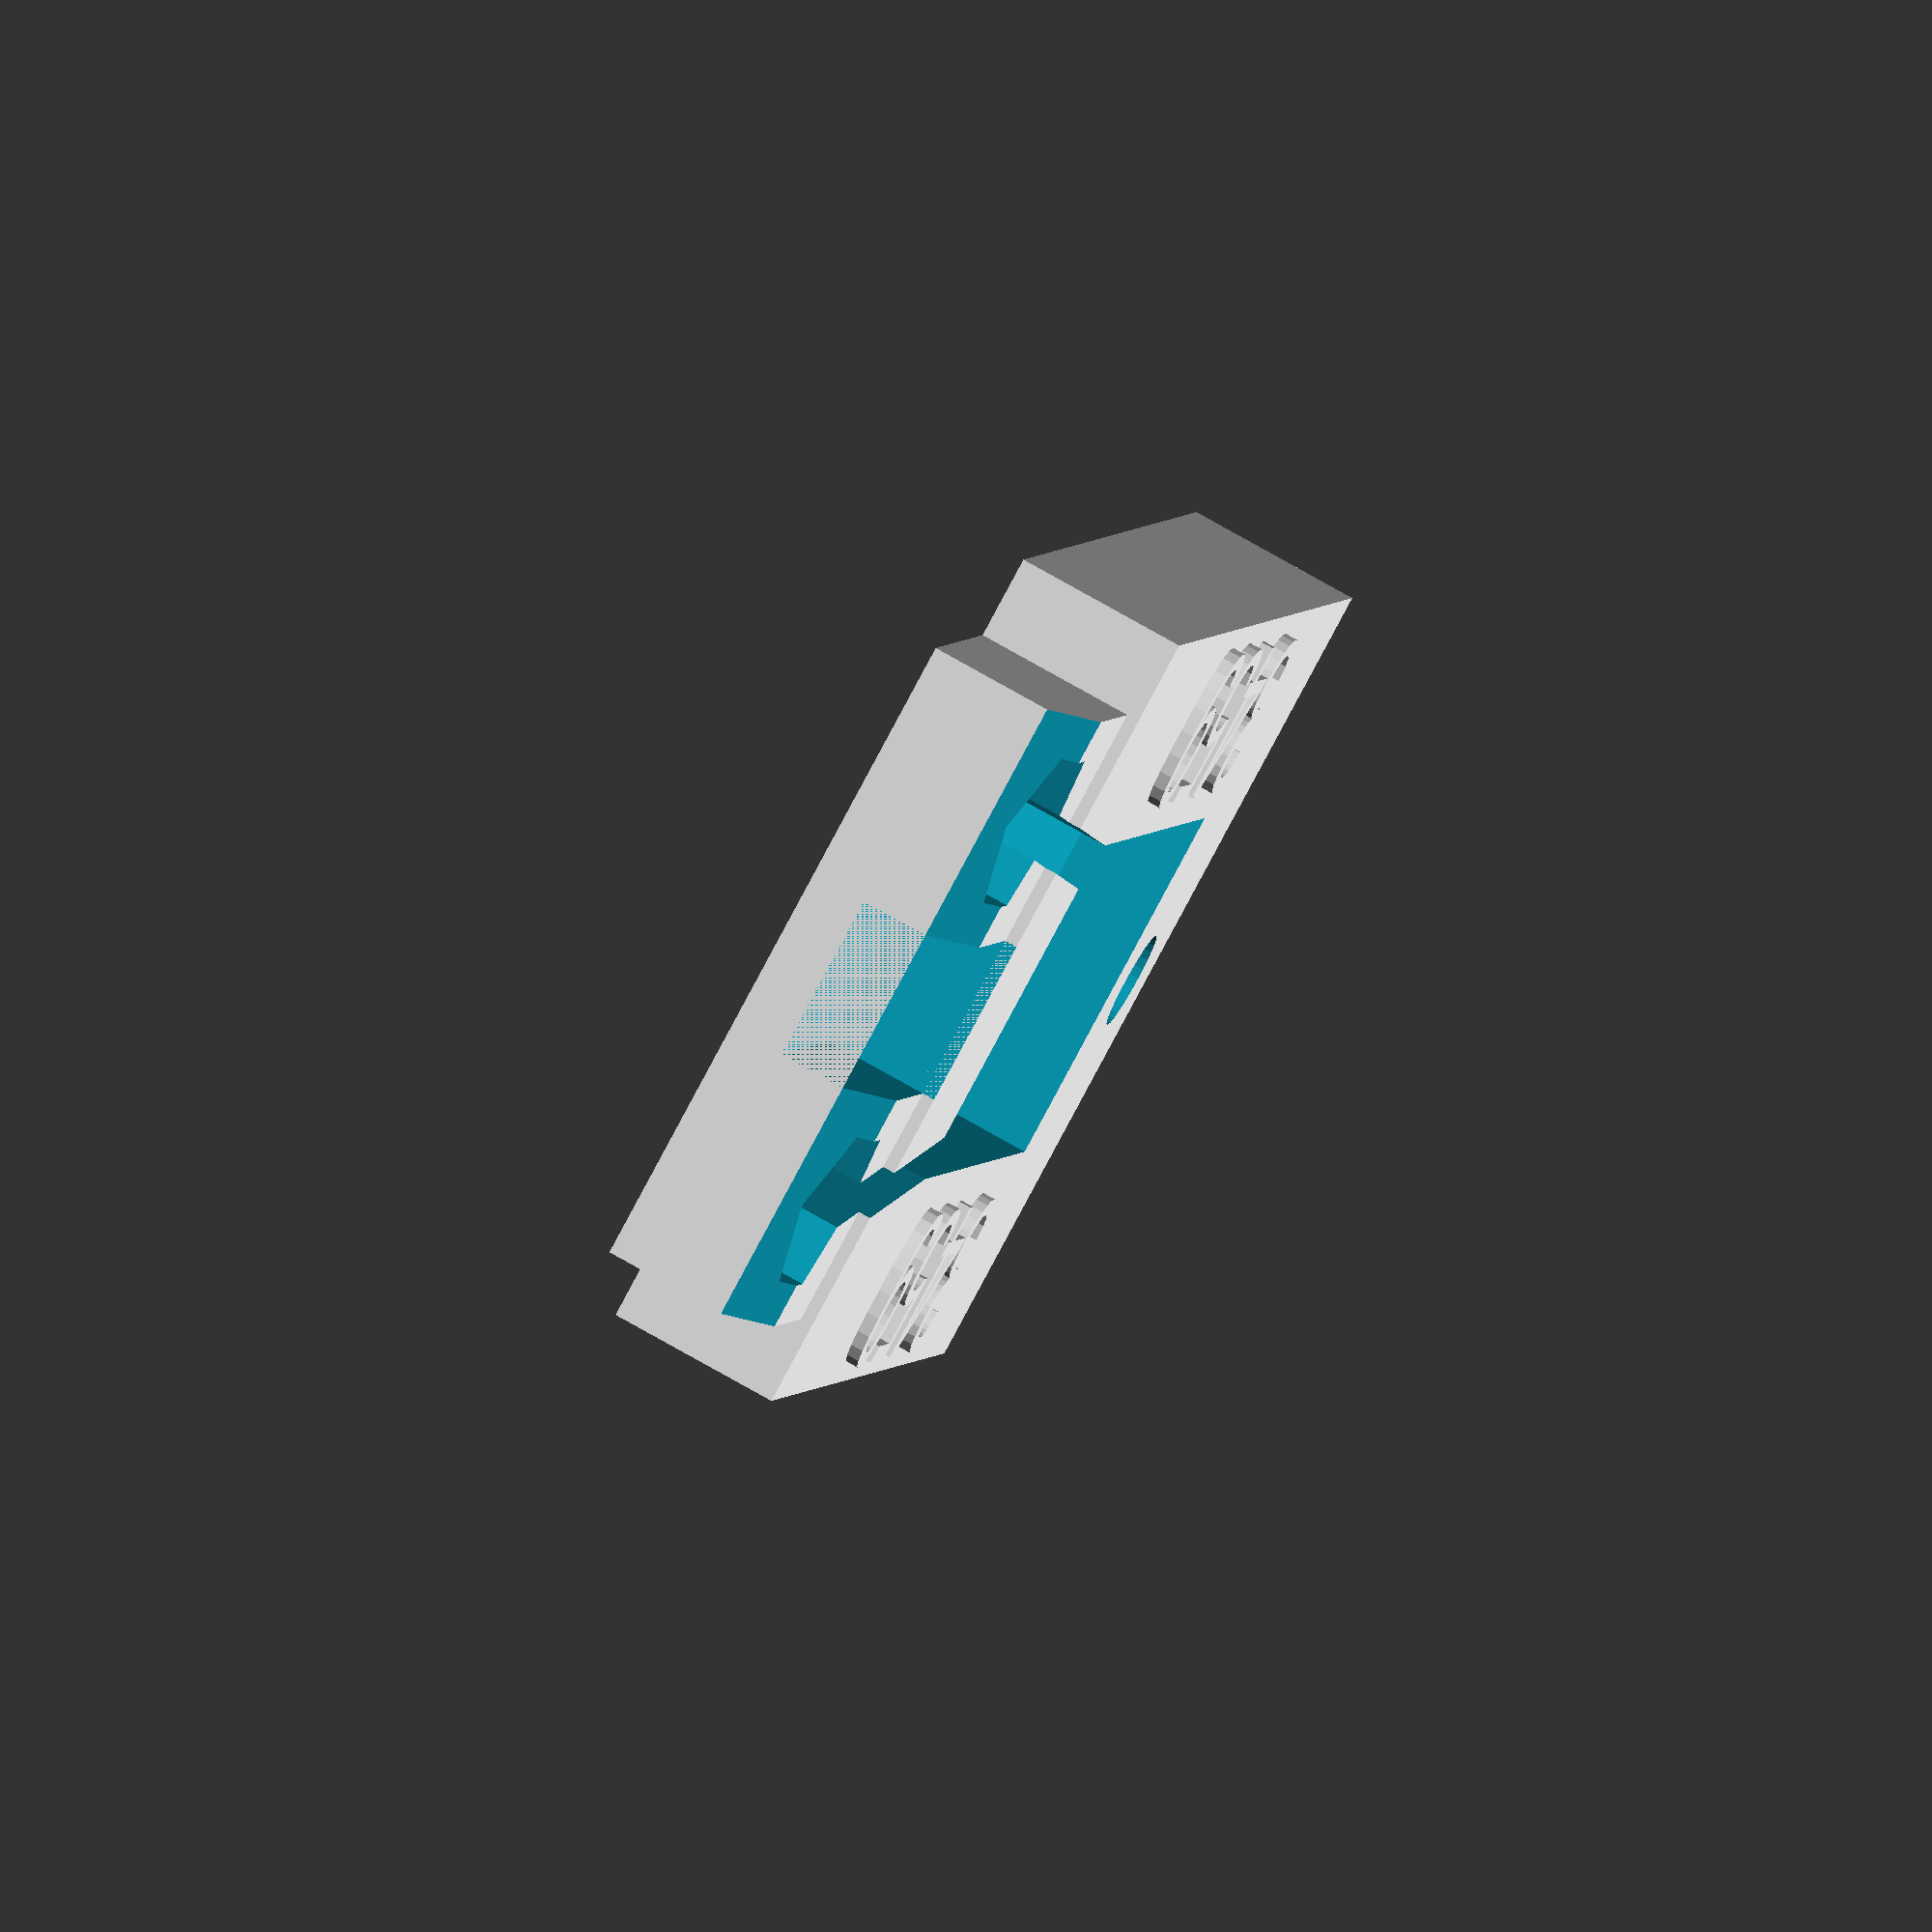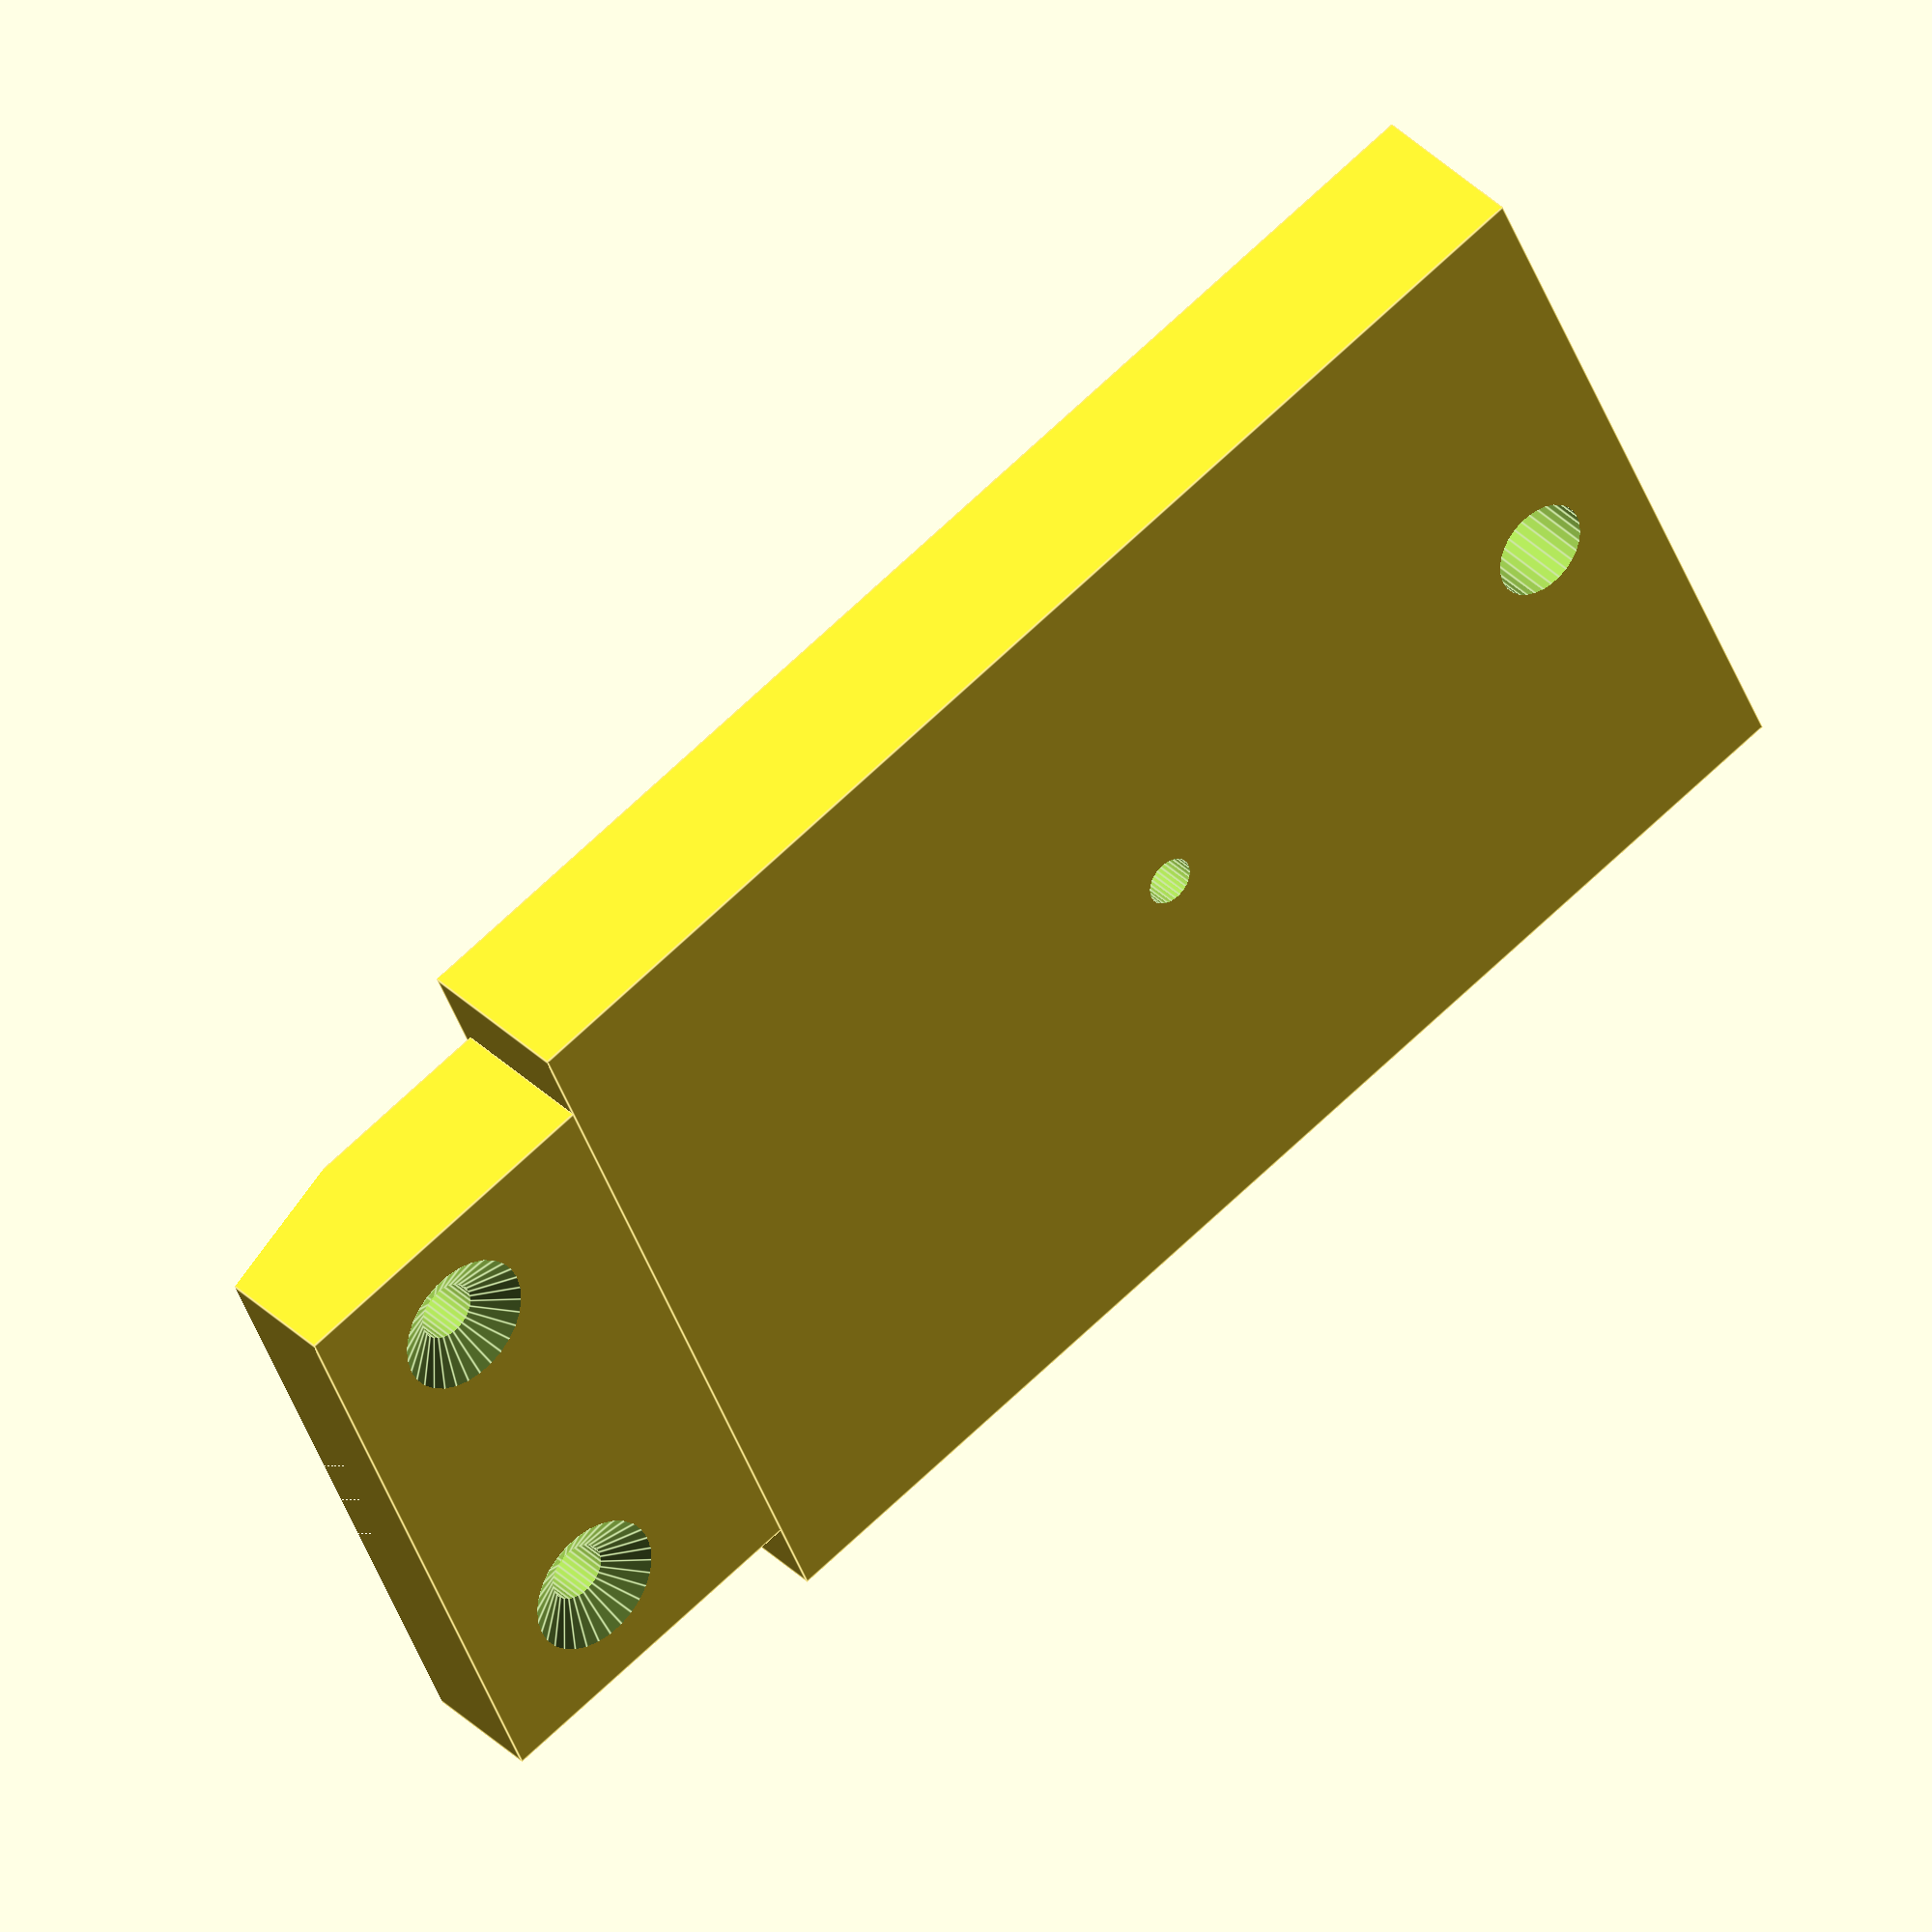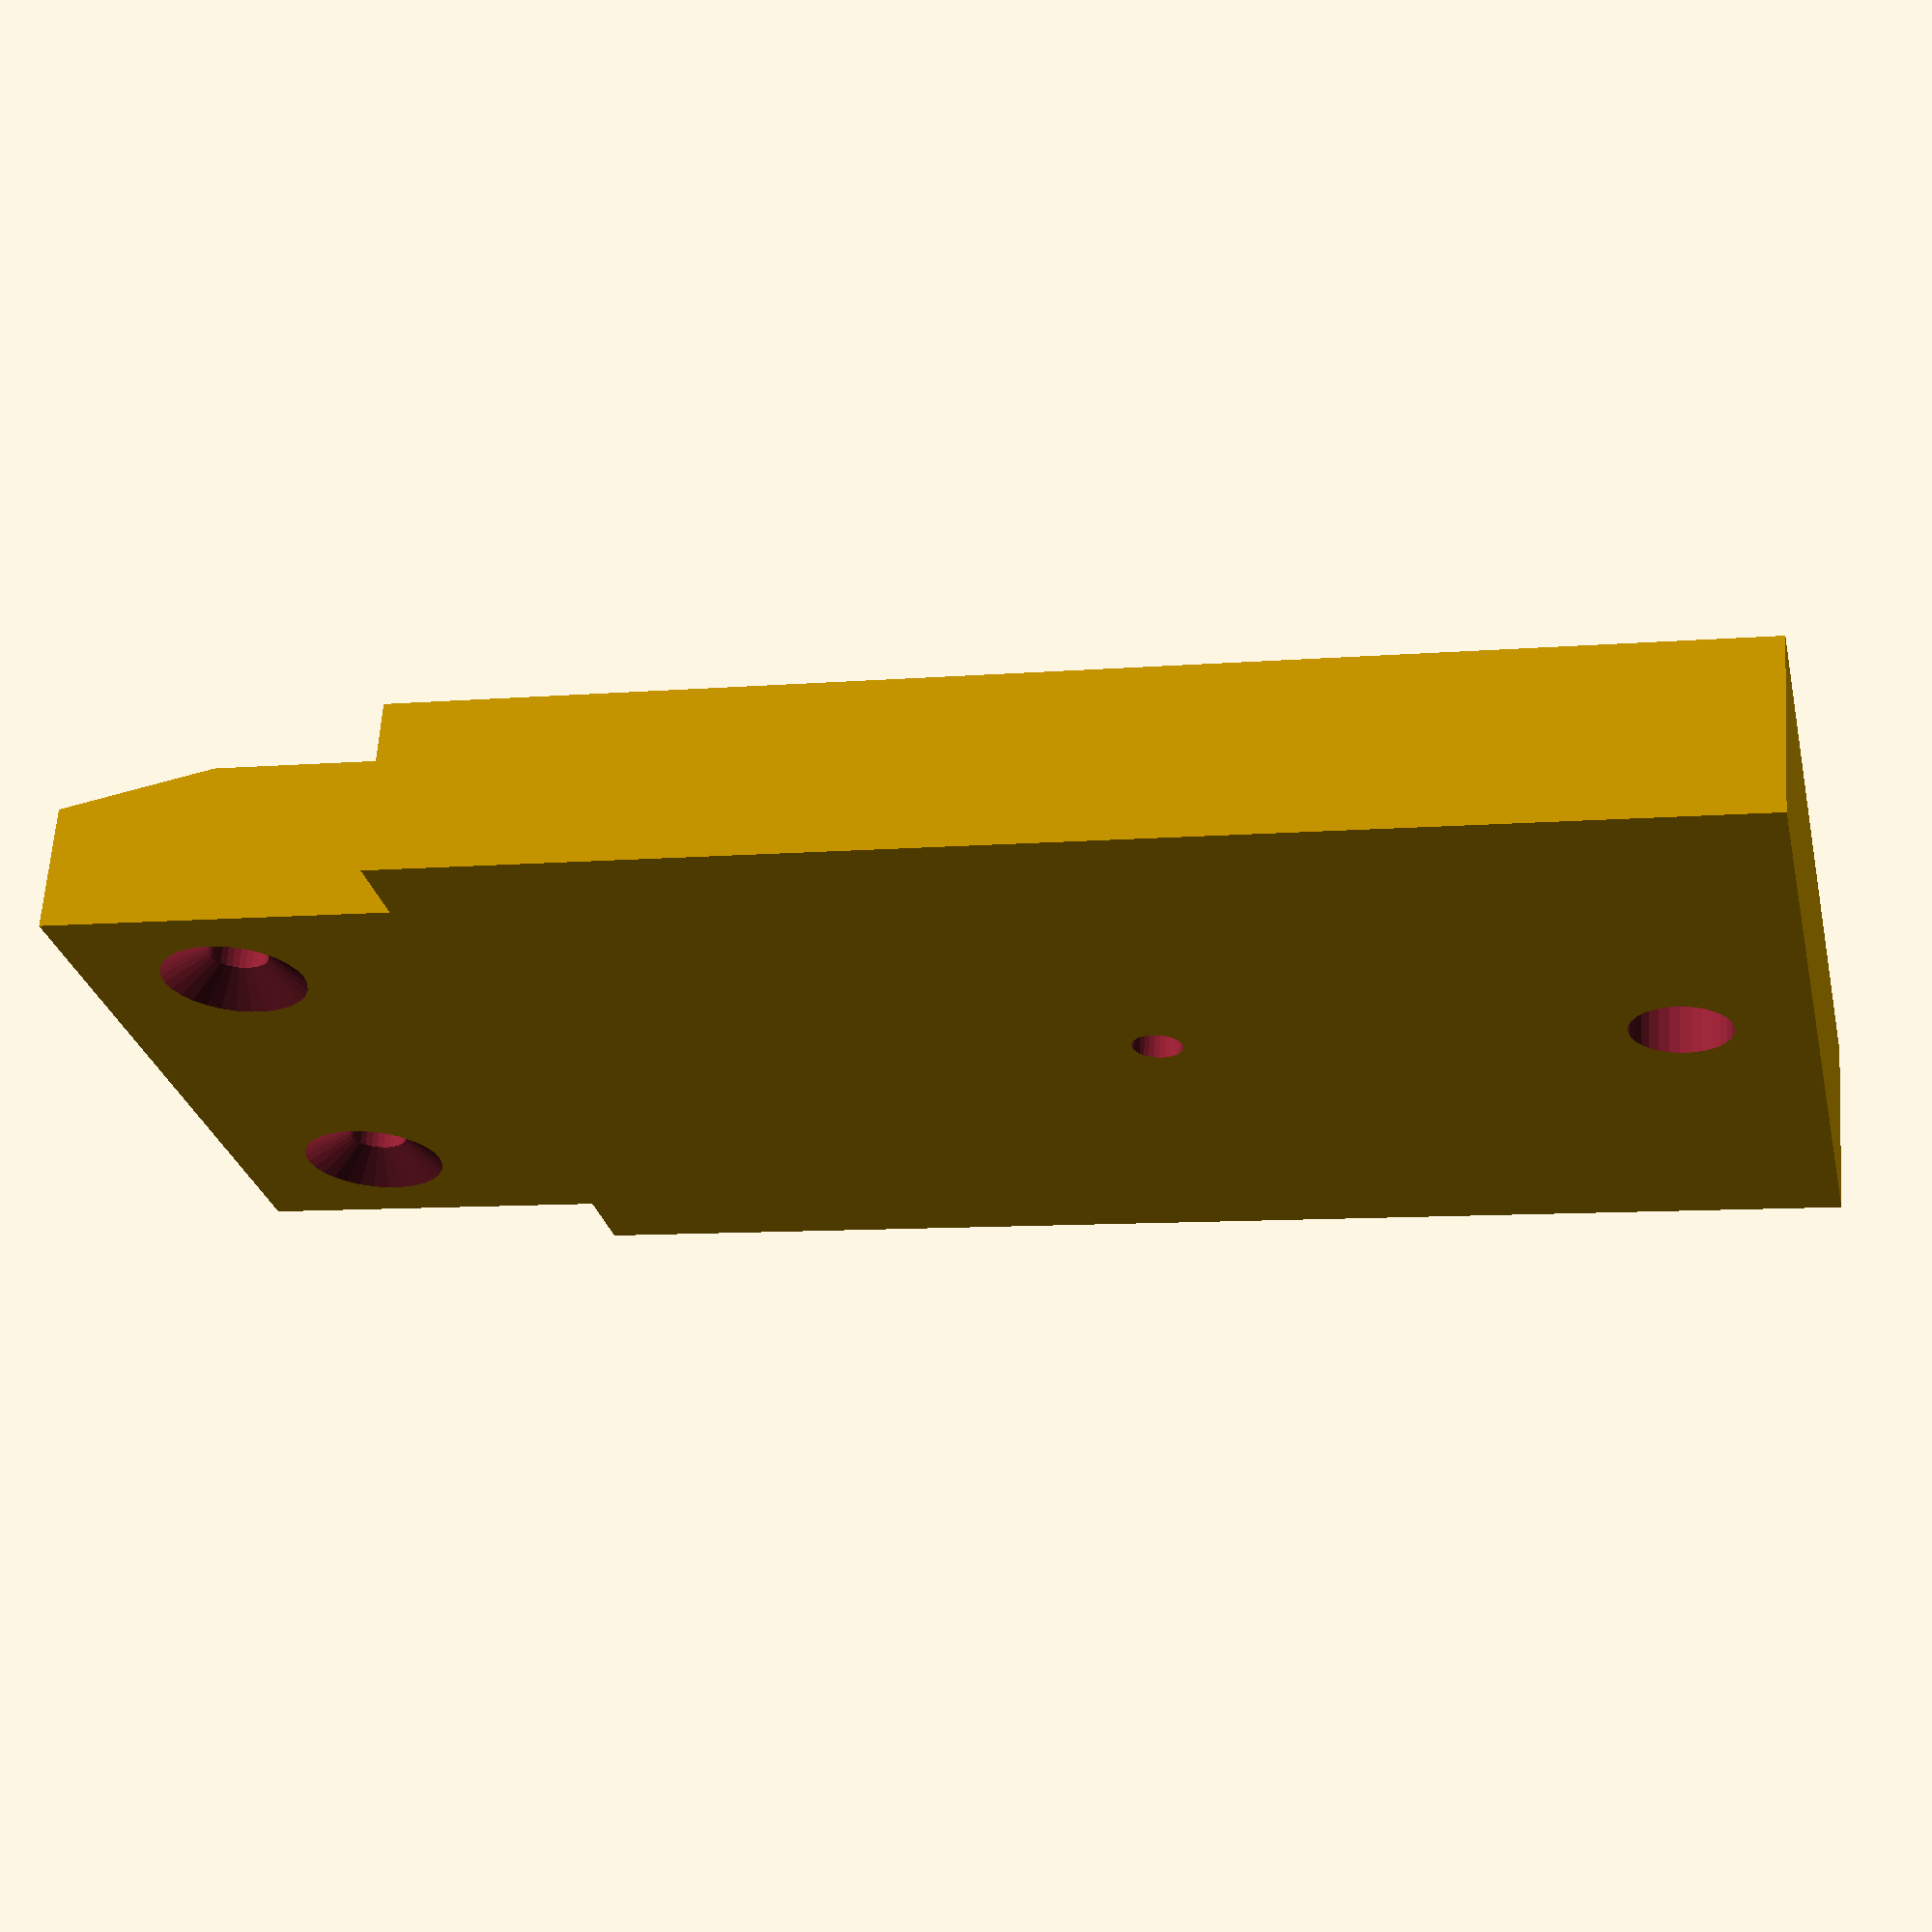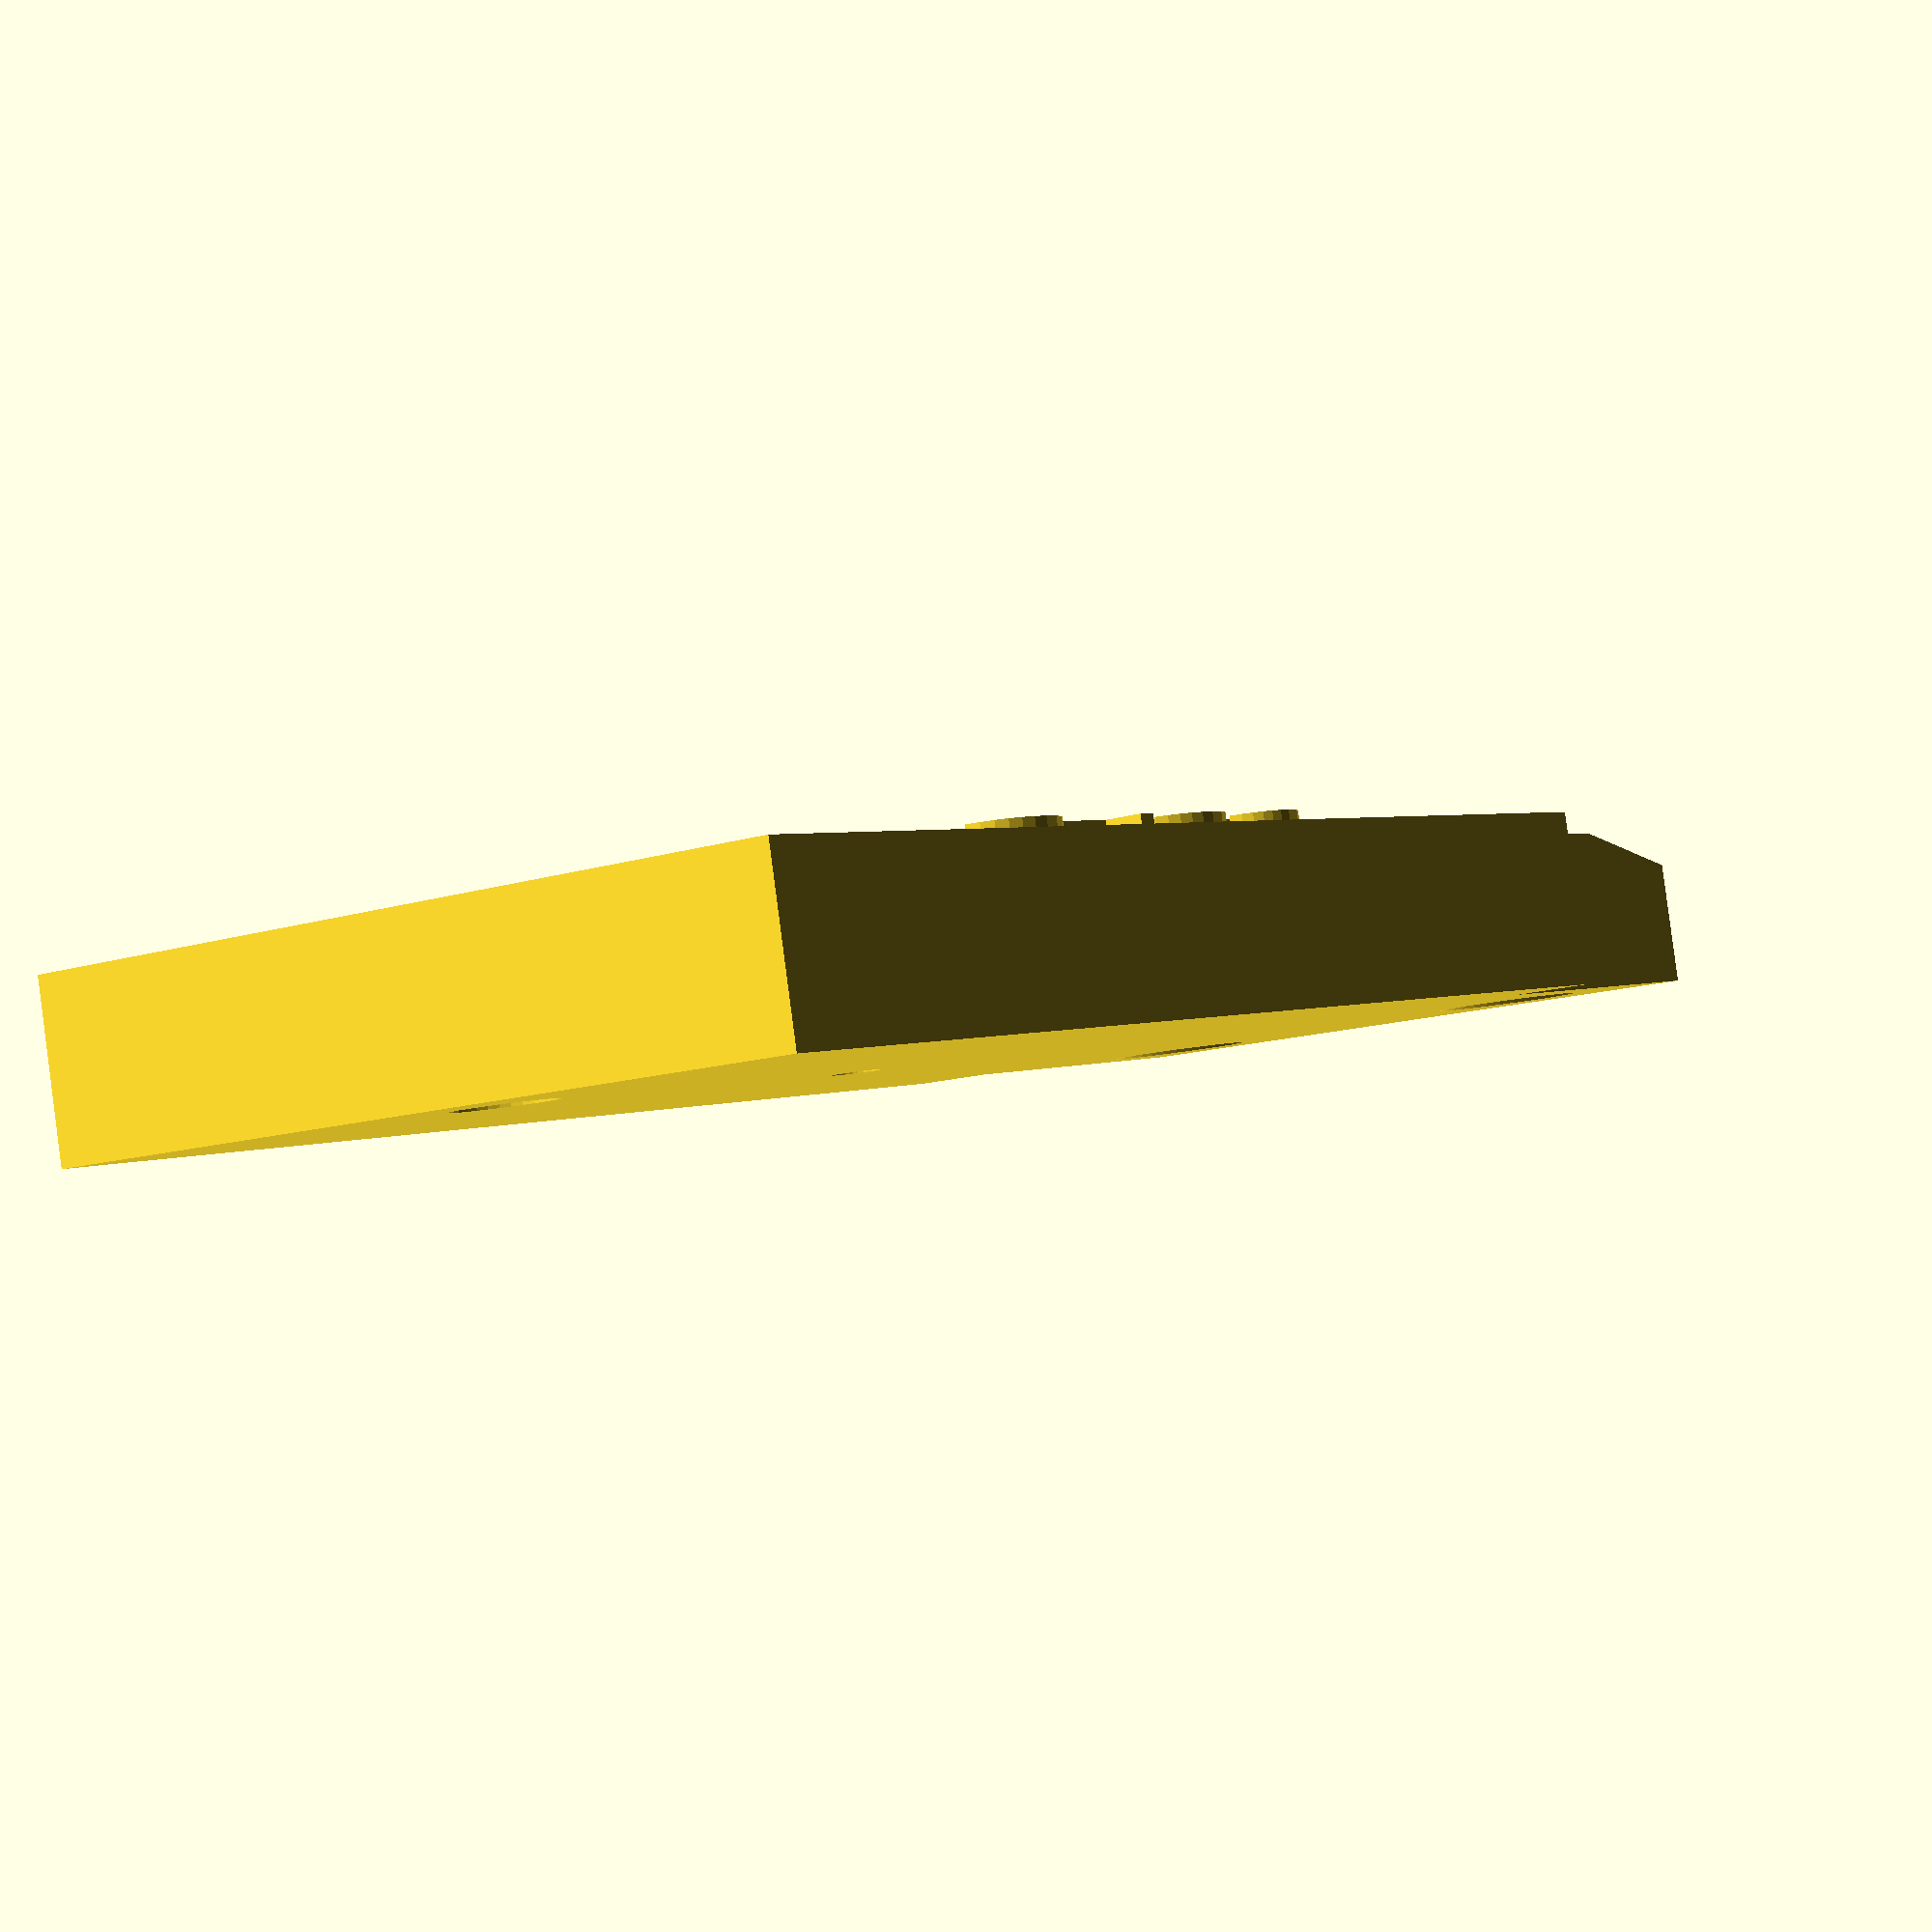
<openscad>
$t_numbers0 = ["3459"];

/*
 Team numbers for up to 12 voltmeters at a time
 Just fill this table with team numbers. An empty 
 array will not generate a chassis, a missing entry
 will not generate a chassis. Do not add more 
 than 3 entries per row for print bed dimensions 
 */
/*
$t_numbers0 = ["3459", "2222", "3333"];
$t_numbers1 = ["4444", "5555", "6666"];
$t_numbers2 = ["7777", "8888", "3459"];
$t_numbers3 = ["9999", "9998", "9997"];
*/


/* 
   Code to generate the voltmeter chassis and then to read the numbers and create objects
*/
$thickness = 7;
$width=33.75;
$length=65.62;

$tang_length = 14;
$tang_width = 27;
$tang_thickness = $thickness - 0.5;

$lanyard_r = 2;
$lanyard_inset = 5;

$cutout_length = $tang_length;
$cutout_width = 6.83;
$cutout_height = 10;
$cutout_z_offset = 2.25;

$contact_x_pullback = 6;
$contact_y_offset = ($width/2 - $cutout_width/2)/2 + ($width-$tang_width)/4;

$contact1_x = $length - $contact_x_pullback;
$contact1_y = $contact_y_offset;
$contact2_x = $length - $contact_x_pullback;
$contact2_y = $width - $contact_y_offset;

$sides = 30;

$voltmeter_width = 14.91;
$voltmeter_length = 30.83;
$voltmeter_offset_x = 10;
$voltmeter_thickness = 4;
$voltmeter_depth = $thickness - $voltmeter_thickness;

$wire_chase_width = 2;

$hexnut_head_dim = 7.43/2;

$brass_insert_r = 1.2;

$pin_r = 0.5;
$pin_h = 1;

module voltmeter_chassis(t_number) {
    union() {
        difference() {
            // main body of device
            translate([0,0,0]) {
                union() {
                    cube([$length-$cutout_length,$width,$thickness]);
                    translate([$length-$cutout_length, ($width-27)/2, 0]) {
                        cube([$cutout_length, 27, $tang_thickness]);
                    }
                }
            }
            /*
              long list of shapes to be subtracted from the main body:
            */
            // lanyard hole shape
            translate([$lanyard_inset,$width/2,-1]) {
                cylinder(r=$lanyard_r, h=$thickness+2, $fn=$sides); 
            }
            
            // voltmeter recess
            translate([$voltmeter_offset_x,$width/2 - $voltmeter_width/2, $voltmeter_depth]) {
                rotate([0,0,0]) {
                    cube([$voltmeter_length, $voltmeter_width, $voltmeter_thickness+1]);
               }
            }    
            
            // wire chase 1
            translate([$voltmeter_offset_x + $voltmeter_length-1, $width/2+$voltmeter_width/2 - $wire_chase_width, $voltmeter_depth]) {
                rotate([0,0,6]) {
                    cube([17.5, $wire_chase_width, $thickness]);
                }
            }
            
            // wire chase 2
            translate([$voltmeter_offset_x + $voltmeter_length-1, $width/2-$voltmeter_width/2,$voltmeter_depth]) {
                rotate([0,0,-6]) {
                    cube([17.5, $wire_chase_width, $thickness]);
                }
            }    
            
            // calibration hole (to be positioned when measured
            translate([25,$width/2,-1]) {
                cylinder(r=1, h=$thickness+2, $fn=$sides); 
            }    
            
            // slanting bar to create slope cutaway on insert tangs
            // 5.5*$length/7
            translate([59.5,-1,$tang_thickness]) {
                rotate([0,13.7,0]) {
                    cube([40,$width+2,5]);
               }
            }
            
            // block to be removed to create upright index cutout
            translate([($length-$cutout_length), ($width/2)-($cutout_width/2), $cutout_z_offset]) {
                cube([$cutout_length, $cutout_width, $cutout_height]);
            }
            
            // holes for threaded brass inserts in tangs or for bolts 1
            translate([$contact1_x, $contact1_y, -1]) {
                cylinder(r=$brass_insert_r, h=$thickness + 2, $fn=$sides);
            }
            // hex nut cut out 1
            translate([$contact1_x, $contact1_y, $voltmeter_depth]) {
                cylinder(r=$hexnut_head_dim, h=5, $fn=6);
            }
            // pocket for tapered bolt head 1
            translate([$contact1_x, $contact1_y, -0.1]) {
                linear_extrude(height = 2, twist=0, slices = 0, scale=[-2,-2]) {
                       circle(r=3, $fn=$sides);
                }
            }   
            
            // holes for threaded brass inserts in tangs or for bolts 2
            translate([$contact2_x, $contact2_y, -1]) {
                cylinder(r=$brass_insert_r, h=$thickness + 2, $fn=$sides);
            }
            // hex nut cut out 2
            translate([$contact2_x, $contact2_y, $voltmeter_depth]) {
                cylinder(r=$hexnut_head_dim, h=5, $fn=6);
            }
            // pocket for tapered bolt head 2
            translate([$contact2_x, $contact2_y, -0.1]) {
                linear_extrude(height = 2, twist=0, slices = 0, scale=[-2,-2]) {
                       circle(r=3, $fn=$sides);
                }
            }         
        }
        
        // Add pins to stablize and position voltmeter
        translate([12.55, $width/2, $voltmeter_depth]) {
            cylinder(r=$pin_r, h=$pin_h, $fn=30);
        }
        // Add pins to stablize and position voltmeter
        translate([12.55 + 24.60, $width/2, $voltmeter_depth]) {
            cylinder(r=$pin_r, h=$pin_h, $fn=30);
        }  
        
        // Add team number
        translate([14, 26, $thickness-2.5]) {
            linear_extrude(3) text(t_number, size = 7);        
        }
        translate([14, 1, $thickness-2.5]) {
            linear_extrude(3) text(t_number, size = 7);        
        }     
    }
}

$counter0 = len($t_numbers0);
for($count0 = [0 : $counter0-1]) {
    translate([($length+5)*$count0, 0, 0]) {
        voltmeter_chassis($t_numbers0[$count0]);
    }
}

$counter1 = len($t_numbers1);
for($count1 = [0 : $counter1-1]) {
    translate([($length+5)*$count1, $width+5, 0]) {
        voltmeter_chassis($t_numbers1[$count1]);
    }
}

$counter2 = len($t_numbers2);
for($count2 = [0 : $counter2-1]) {
    translate([($length+5)*$count2, ($width+5)*2, 0]) {
        voltmeter_chassis($t_numbers2[$count2]);
    }
}

$counter3 = len($t_numbers3);
for($count3 = [0 : $counter3-1]) {
    translate([($length+5)*$count3, ($width+5)*3, 0]) {
        voltmeter_chassis($t_numbers3[$count3]);
    }
}

/*
translate([63, 4, 0]) {
    cube([4,1,5.0]);
}
*/

</openscad>
<views>
elev=101.5 azim=74.5 roll=240.6 proj=o view=wireframe
elev=143.7 azim=202.6 roll=38.3 proj=o view=edges
elev=296.2 azim=12.3 roll=183.9 proj=p view=wireframe
elev=272.7 azim=126.4 roll=172.5 proj=p view=solid
</views>
